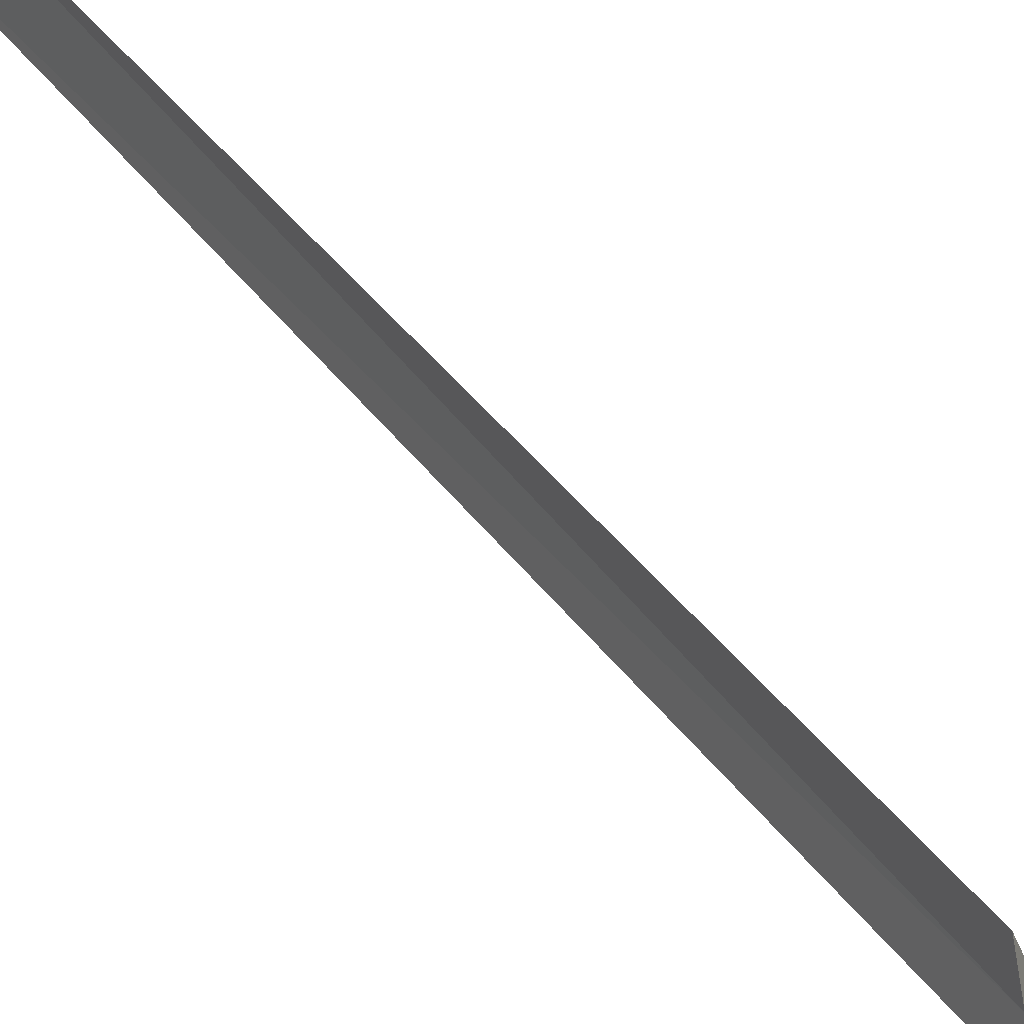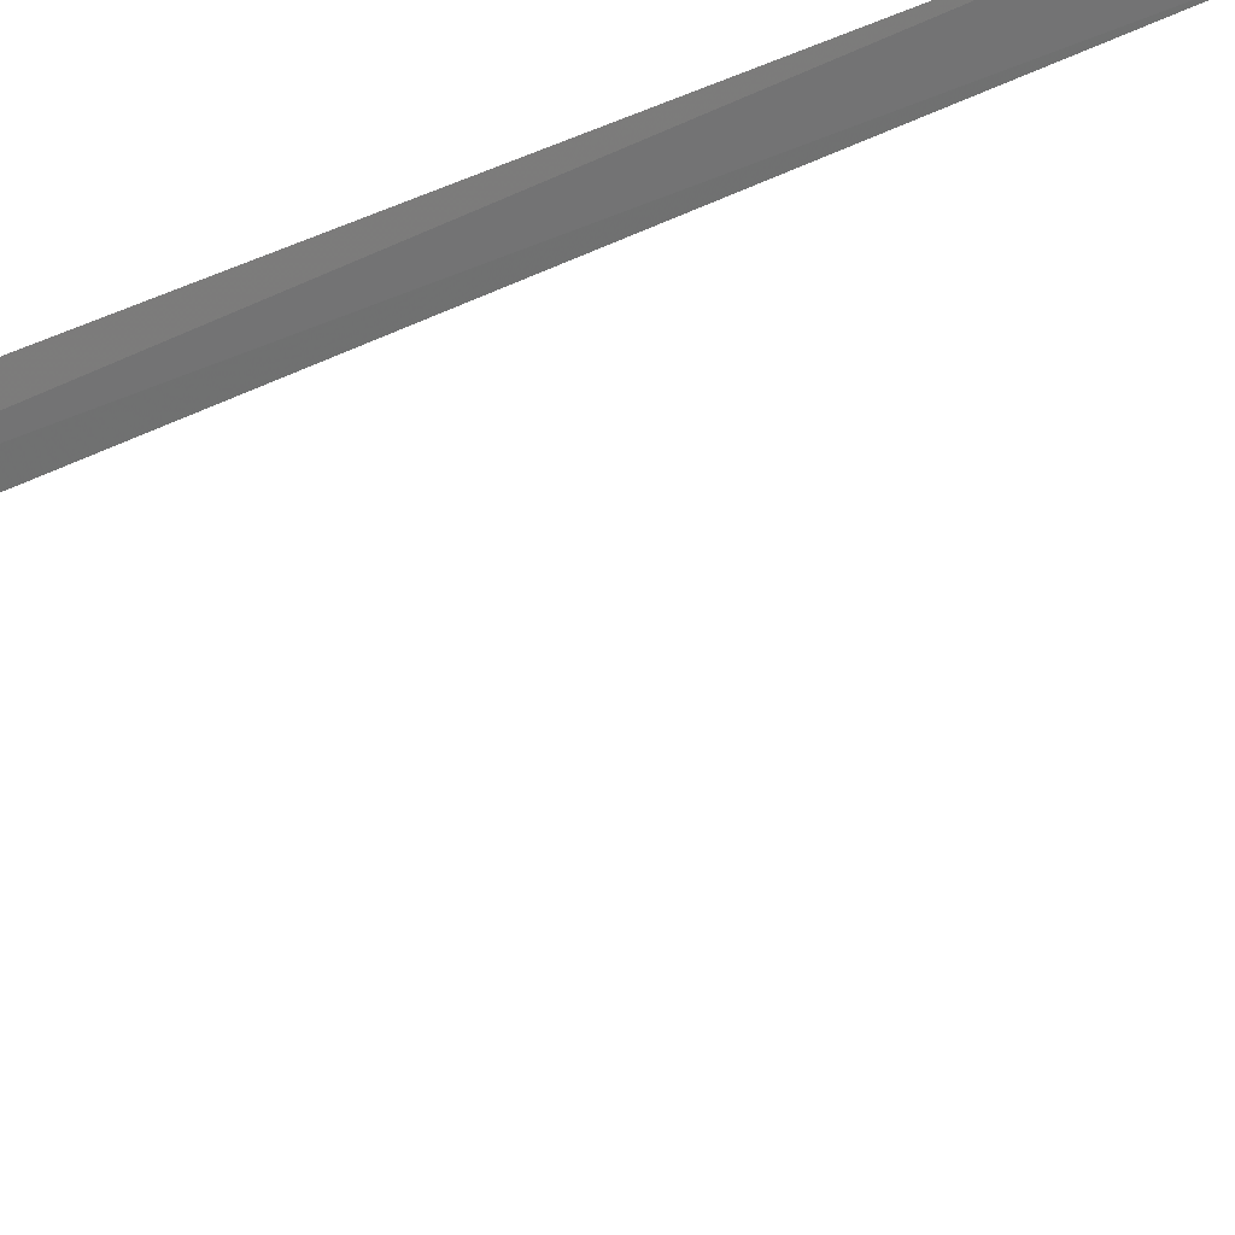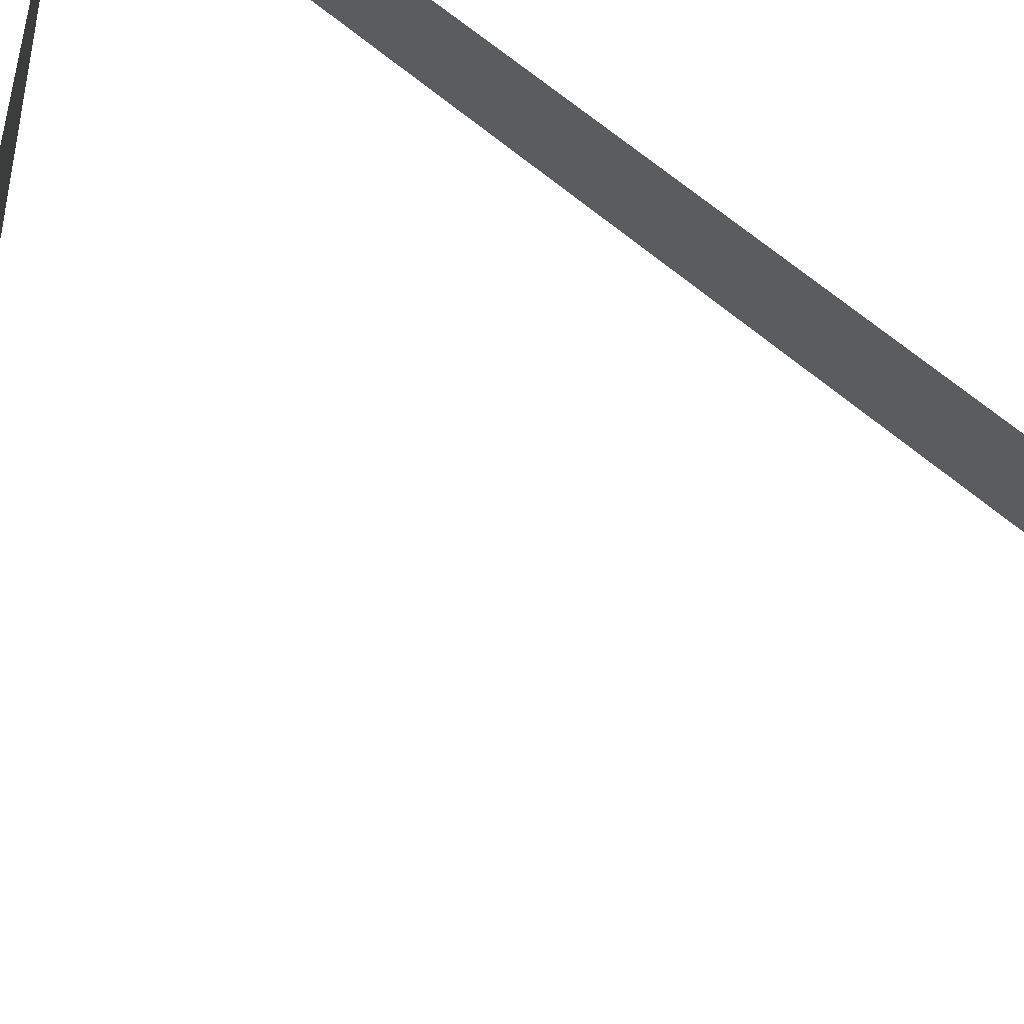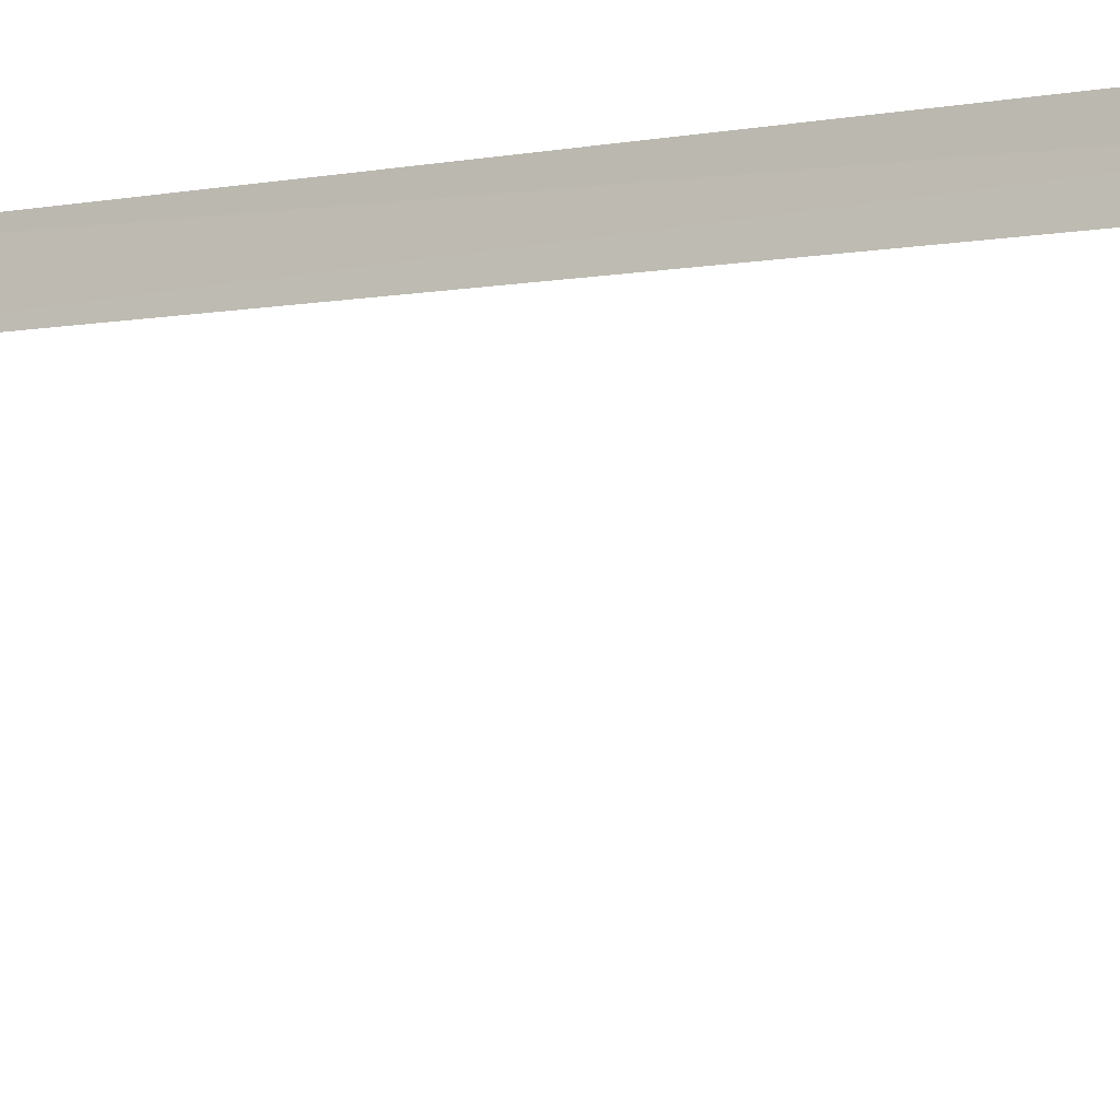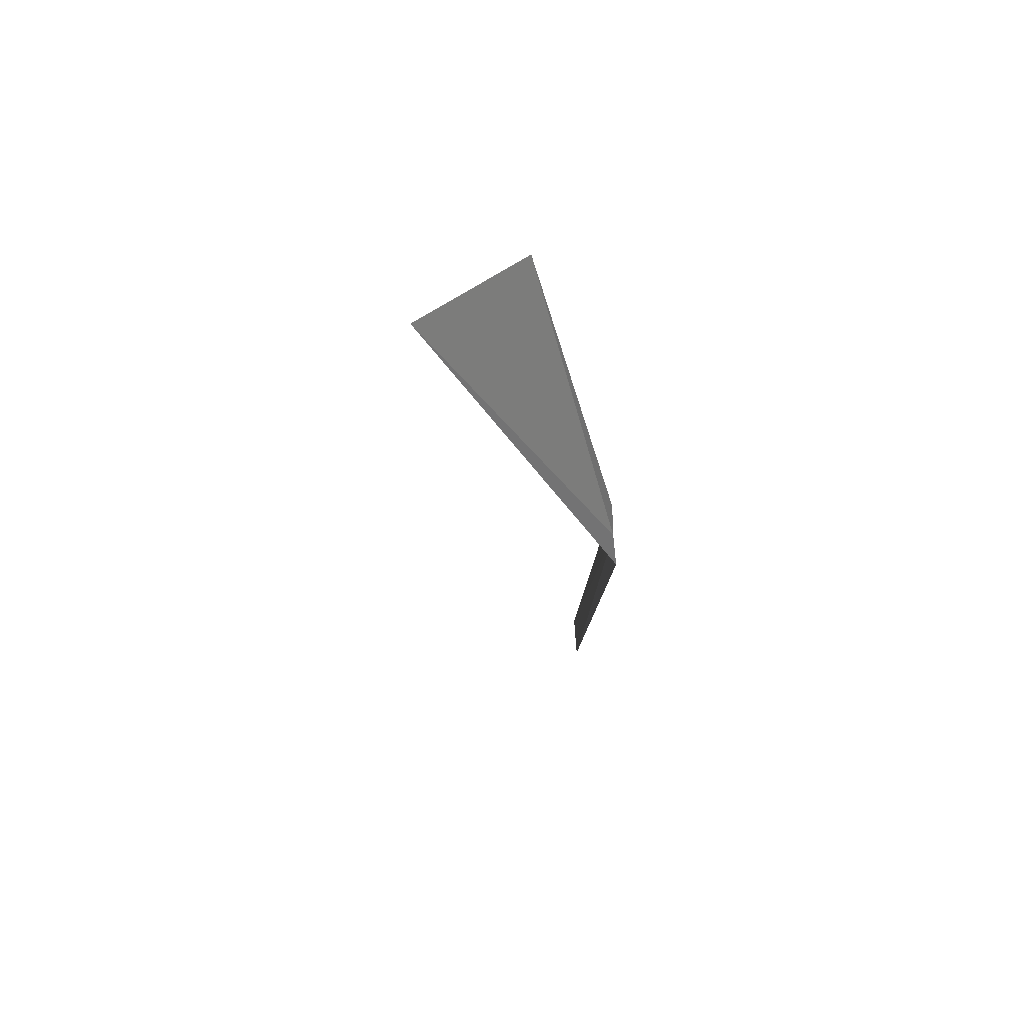
<metadata>
{"format":"obj","ext":"obj","renderer":"f3d","projection":"perspective","resolution":1024,"background":"white","views":[{"elev":36.7,"azim":-30.2,"up":"+Y"},{"elev":27.1,"azim":44.1,"up":"+Y"},{"elev":35.1,"azim":145.1,"up":"+Y"},{"elev":-6.6,"azim":-61.9,"up":"+Y"},{"elev":79.9,"azim":169.5,"up":"+Z"}]}
</metadata>
<code>
v 84.55 181.7 24.91
v 84.49 181.2 10
v 84.5 181.3 25.12
v 84.57 182 10
v 84.57 182.1 24.72
v 86.86 177.6 23.38
v 84.98 177.6 25.68
f 1 2 3
f 1 4 2
f 1 5 4
f 1 7 6
f 1 3 7
f 1 6 5

</code>
